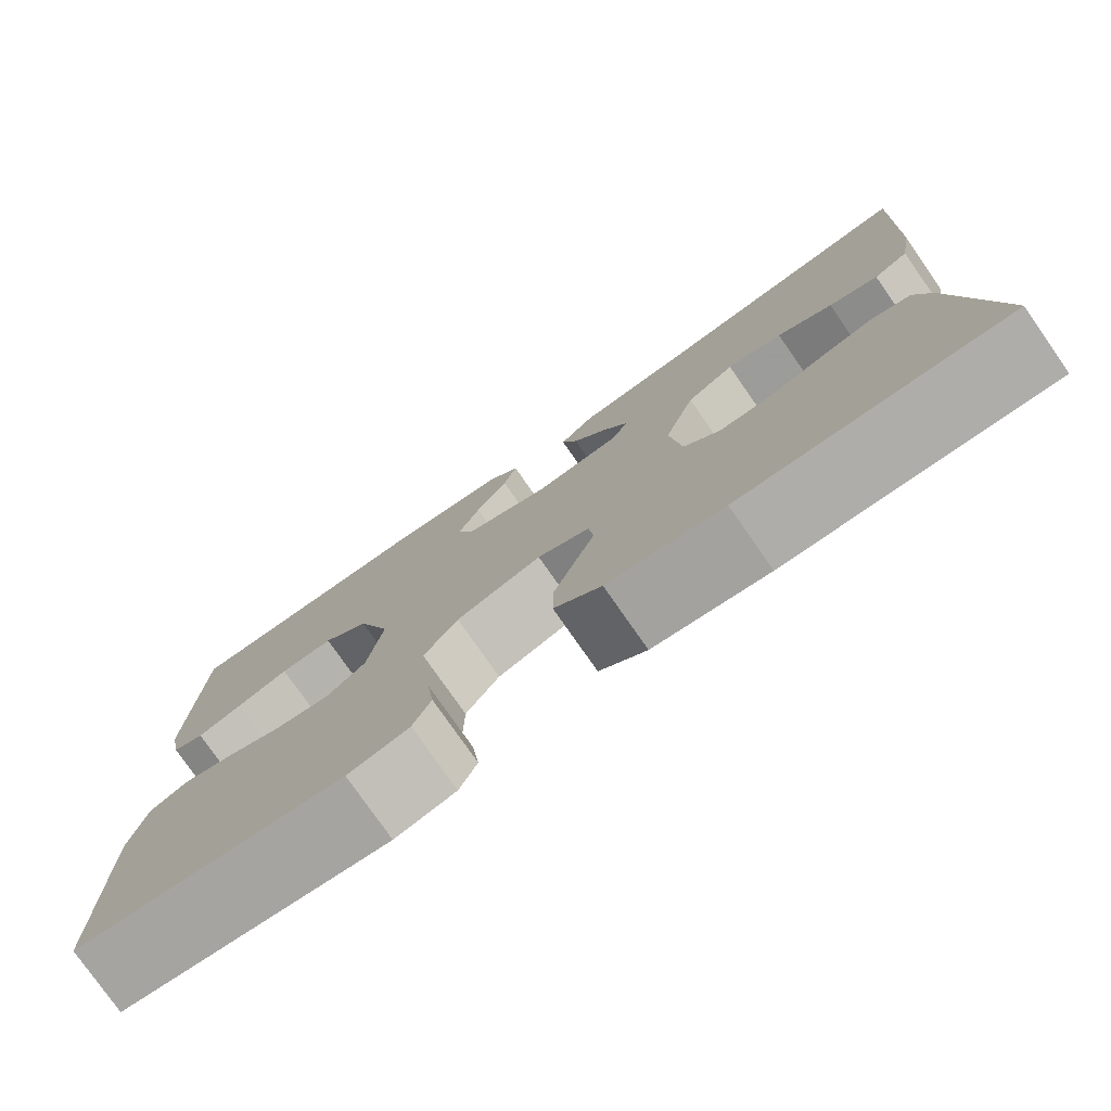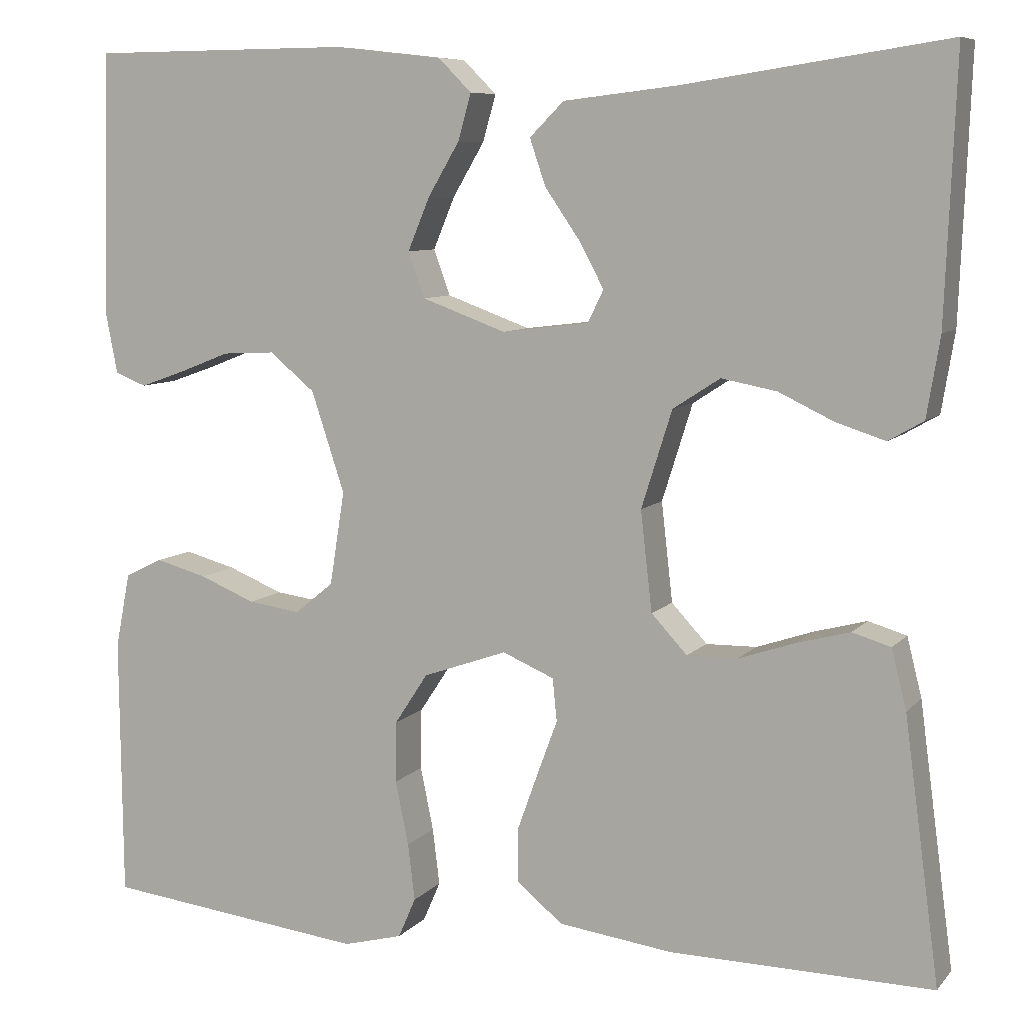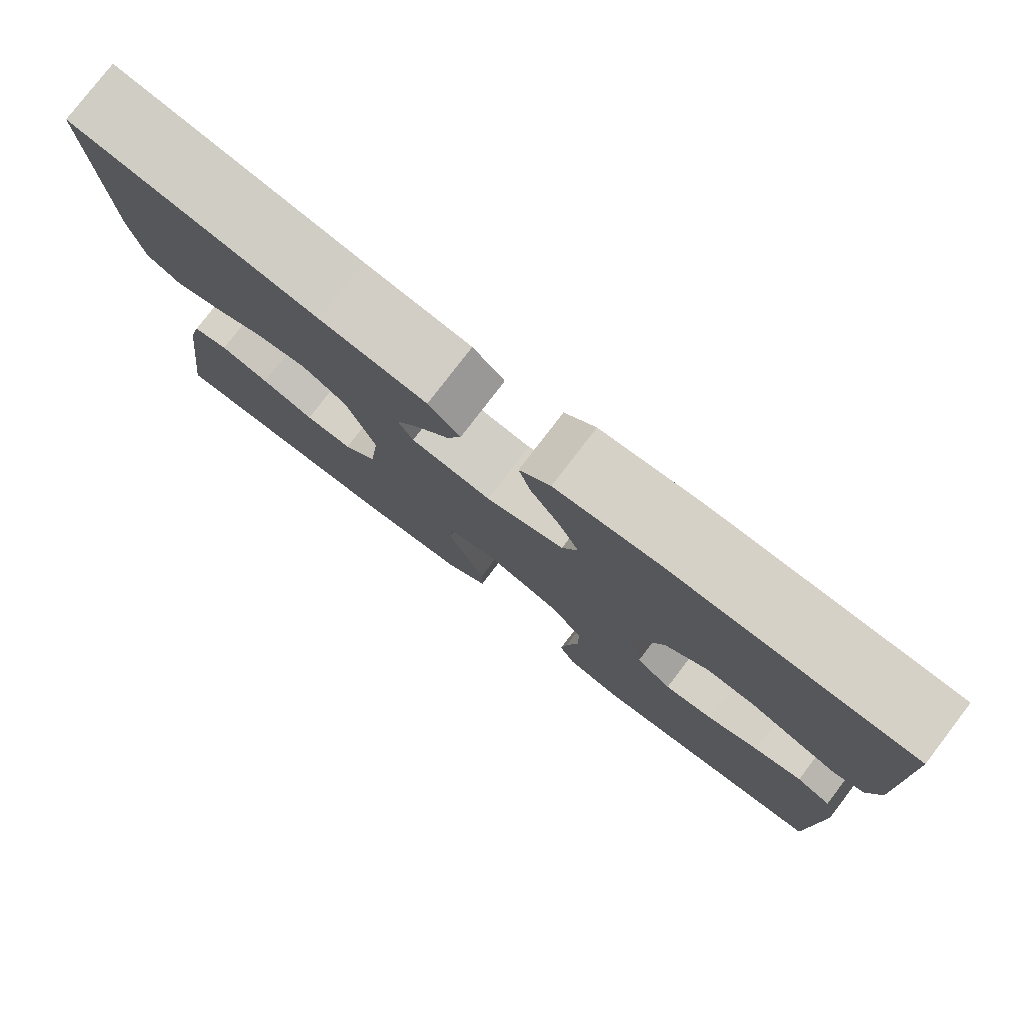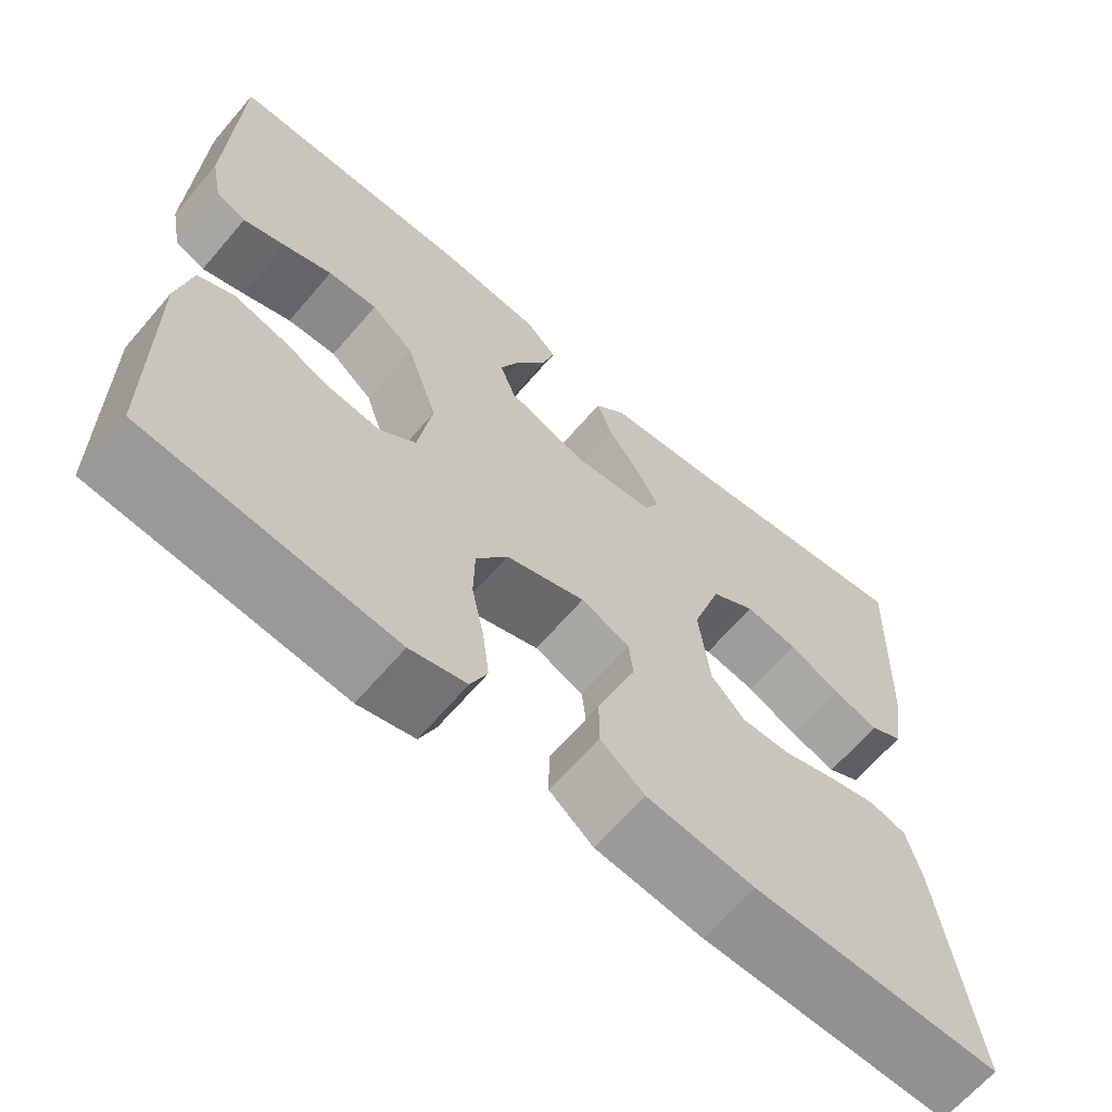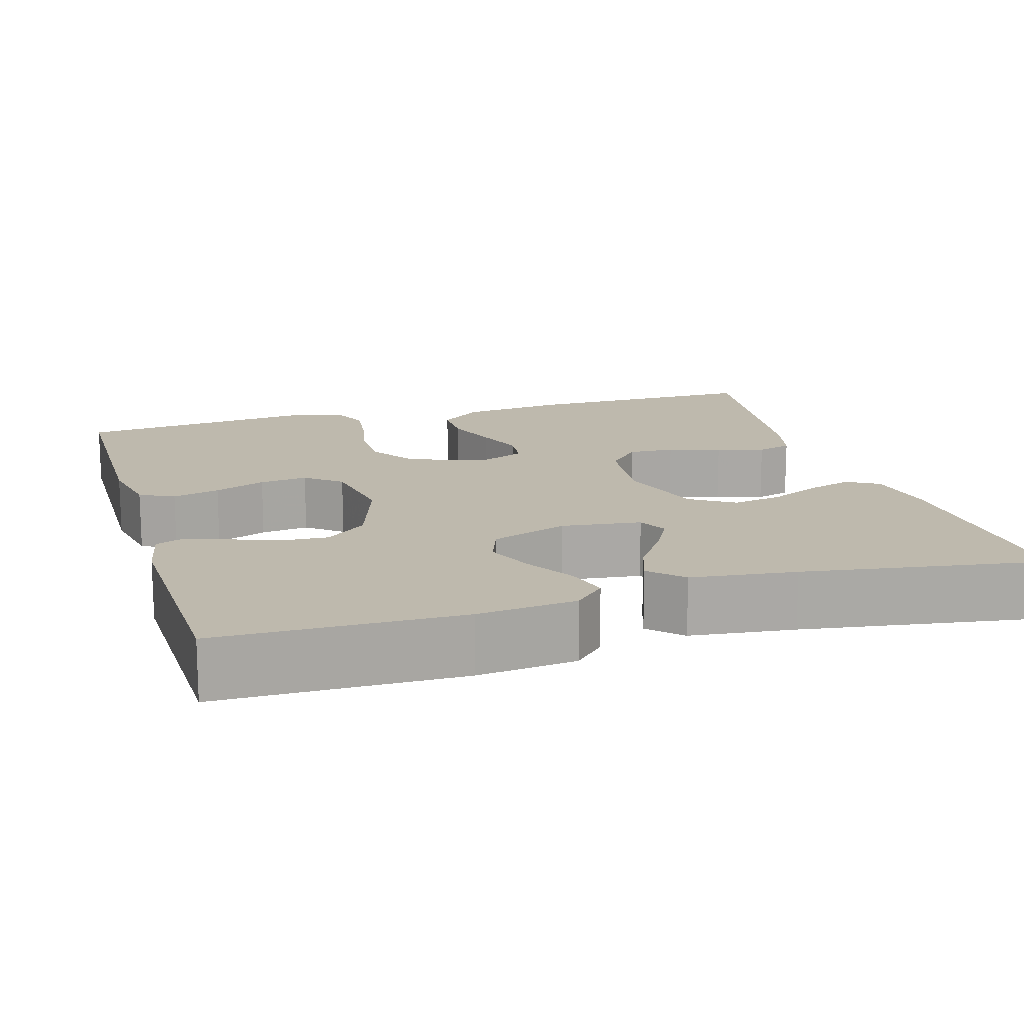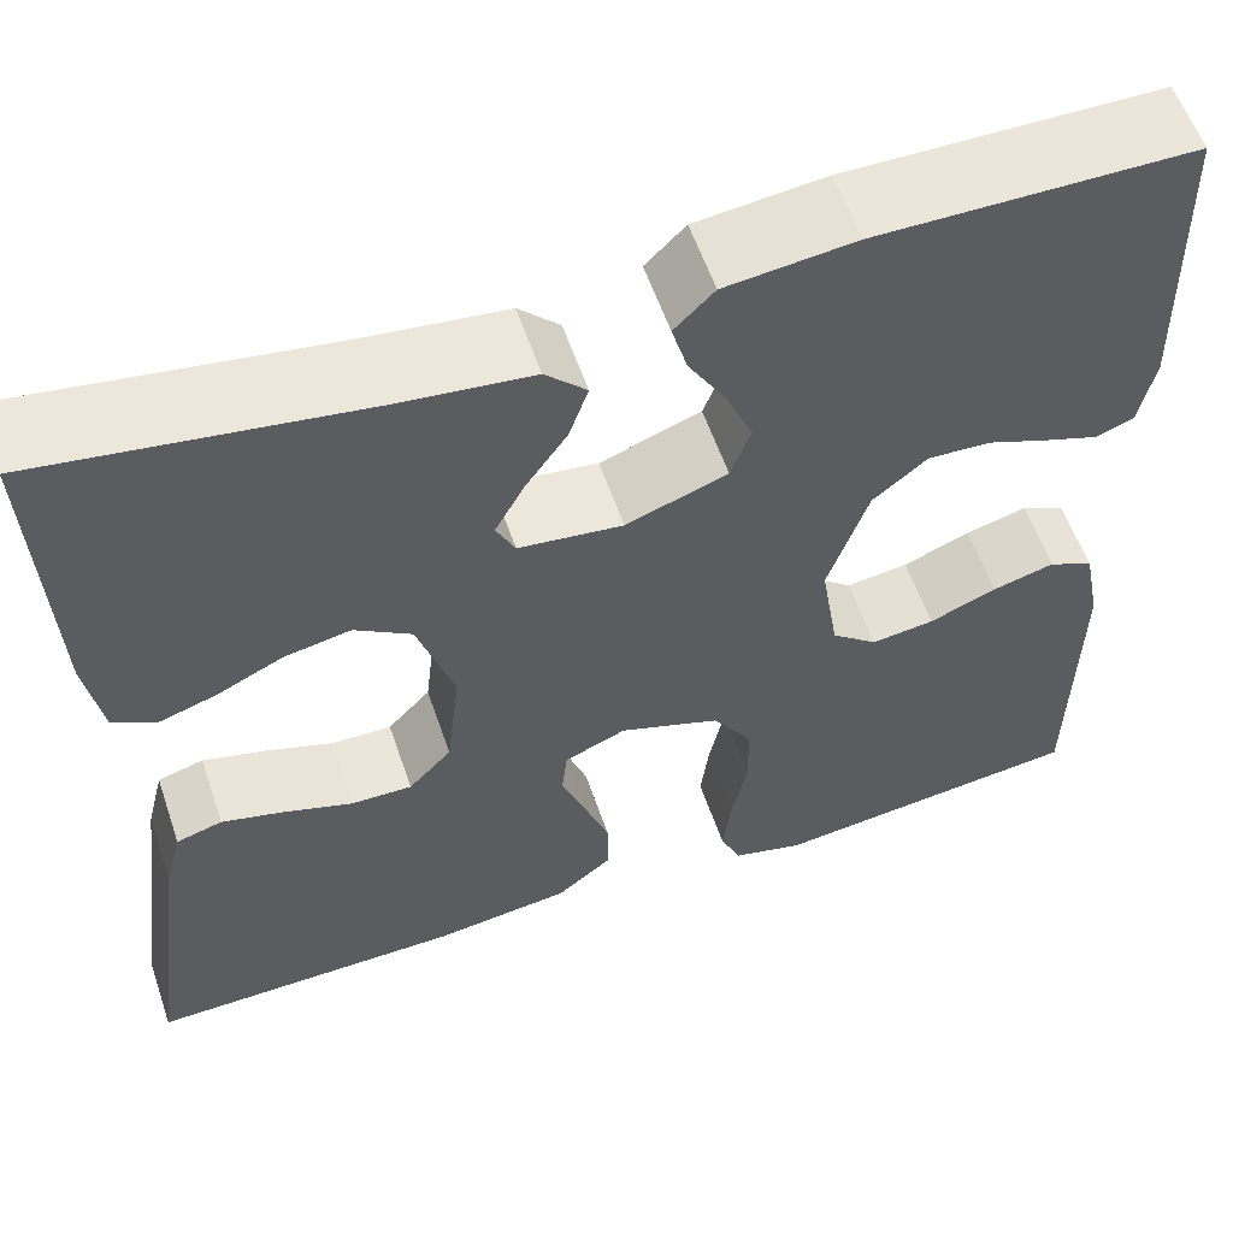
<metadata>
{"format":"obj","ext":"obj","renderer":"f3d","projection":"perspective","resolution":1024,"background":"white","views":[{"elev":-78.0,"azim":34.9,"up":"+Z"},{"elev":8.0,"azim":22.4,"up":"+Z"},{"elev":79.2,"azim":-142.5,"up":"+Z"},{"elev":-65.3,"azim":-40.6,"up":"+Z"},{"elev":15.1,"azim":-16.5,"up":"+Y"},{"elev":58.0,"azim":161.2,"up":"+Z"}]}
</metadata>
<code>
v 0.5 0.07 -0.5
v 0.2 0.07 -0.495
v 0.07 0.07 -0.478
v 0.017 0.07 -0.435
v 0.017 0.07 -0.374
v 0.041 0.07 -0.307
v 0.064 0.07 -0.245
v 0.059 0.07 -0.196
v 0 0.07 -0.171
v -0.096 0.07 -0.205
v -0.134 0.07 -0.263
v -0.135 0.07 -0.333
v -0.12 0.07 -0.406
v -0.112 0.07 -0.471
v -0.132 0.07 -0.517
v -0.2 0.07 -0.535
v -0.5 0.07 -0.5
v -0.503 0.07 -0.2
v -0.486 0.07 -0.114
v -0.443 0.07 -0.093
v -0.384 0.07 -0.109
v -0.32 0.07 -0.135
v -0.26 0.07 -0.143
v -0.216 0.07 -0.107
v -0.199 0.07 0
v -0.237 0.07 0.115
v -0.289 0.07 0.158
v -0.349 0.07 0.155
v -0.408 0.07 0.132
v -0.459 0.07 0.114
v -0.495 0.07 0.128
v -0.509 0.07 0.2
v -0.5 0.07 0.5
v -0.2 0.07 0.502
v -0.077 0.07 0.488
v -0.039 0.07 0.45
v -0.054 0.07 0.397
v -0.09 0.07 0.336
v -0.115 0.07 0.276
v -0.096 0.07 0.224
v 0 0.07 0.189
v 0.099 0.07 0.201
v 0.117 0.07 0.238
v 0.089 0.07 0.29
v 0.049 0.07 0.348
v 0.031 0.07 0.401
v 0.07 0.07 0.44
v 0.2 0.07 0.455
v 0.5 0.07 0.5
v 0.488 0.07 0.2
v 0.473 0.07 0.109
v 0.433 0.07 0.086
v 0.377 0.07 0.104
v 0.314 0.07 0.134
v 0.251 0.07 0.146
v 0.197 0.07 0.111
v 0.162 0.07 0
v 0.175 0.07 -0.114
v 0.216 0.07 -0.158
v 0.274 0.07 -0.157
v 0.339 0.07 -0.135
v 0.399 0.07 -0.119
v 0.443 0.07 -0.132
v 0.46 0.07 -0.2
v 0.5 0 -0.5
v 0.2 0 -0.495
v 0.07 0 -0.478
v 0.017 0 -0.435
v 0.017 0 -0.374
v 0.041 0 -0.307
v 0.064 0 -0.245
v 0.059 0 -0.196
v 0 0 -0.171
v -0.096 0 -0.205
v -0.134 0 -0.263
v -0.135 0 -0.333
v -0.12 0 -0.406
v -0.112 0 -0.471
v -0.132 0 -0.517
v -0.2 0 -0.535
v -0.5 0 -0.5
v -0.503 0 -0.2
v -0.486 0 -0.114
v -0.443 0 -0.093
v -0.384 0 -0.109
v -0.32 0 -0.135
v -0.26 0 -0.143
v -0.216 0 -0.107
v -0.199 0 0
v -0.237 0 0.115
v -0.289 0 0.158
v -0.349 0 0.155
v -0.408 0 0.132
v -0.459 0 0.114
v -0.495 0 0.128
v -0.509 0 0.2
v -0.5 0 0.5
v -0.2 0 0.502
v -0.077 0 0.488
v -0.039 0 0.45
v -0.054 0 0.397
v -0.09 0 0.336
v -0.115 0 0.276
v -0.096 0 0.224
v 0 0 0.189
v 0.099 0 0.201
v 0.117 0 0.238
v 0.089 0 0.29
v 0.049 0 0.348
v 0.031 0 0.401
v 0.07 0 0.44
v 0.2 0 0.455
v 0.5 0 0.5
v 0.488 0 0.2
v 0.473 0 0.109
v 0.433 0 0.086
v 0.377 0 0.104
v 0.314 0 0.134
v 0.251 0 0.146
v 0.197 0 0.111
v 0.162 0 0
v 0.175 0 -0.114
v 0.216 0 -0.158
v 0.274 0 -0.157
v 0.339 0 -0.135
v 0.399 0 -0.119
v 0.443 0 -0.132
v 0.46 0 -0.2
f 5 6 7
f 4 5 7
f 3 4 7
f 2 3 7
f 1 2 7
f 64 1 7
f 63 64 7
f 62 63 7
f 61 62 7
f 60 61 7
f 59 60 7 8
f 58 59 8 9
f 57 58 9
f 56 57 9 10
f 52 53 54
f 51 52 54
f 50 51 54
f 49 50 54
f 48 49 54
f 48 54 55
f 47 48 55
f 46 47 55
f 45 46 55
f 44 45 55
f 43 44 55 56
f 36 37 38
f 35 36 38
f 34 35 38
f 33 34 38
f 32 33 38
f 31 32 38
f 30 31 38
f 29 30 38
f 28 29 38
f 27 28 38 39
f 26 27 39 40
f 20 21 22
f 19 20 22
f 18 19 22
f 17 18 22
f 16 17 22
f 15 16 22
f 14 15 22
f 13 14 22
f 12 13 22
f 11 12 22 23
f 10 11 23 24
f 42 43 56 10
f 10 24 25
f 42 10 25
f 41 42 25
f 25 26 40 41
f 71 70 69
f 71 69 68
f 71 68 67
f 71 67 66
f 71 66 65
f 71 65 128
f 71 128 127
f 71 127 126
f 71 126 125
f 71 125 124
f 72 71 124 123
f 73 72 123 122
f 73 122 121
f 74 73 121 120
f 118 117 116
f 118 116 115
f 118 115 114
f 118 114 113
f 118 113 112
f 119 118 112
f 119 112 111
f 119 111 110
f 119 110 109
f 119 109 108
f 120 119 108 107
f 102 101 100
f 102 100 99
f 102 99 98
f 102 98 97
f 102 97 96
f 102 96 95
f 102 95 94
f 102 94 93
f 102 93 92
f 103 102 92 91
f 104 103 91 90
f 86 85 84
f 86 84 83
f 86 83 82
f 86 82 81
f 86 81 80
f 86 80 79
f 86 79 78
f 86 78 77
f 86 77 76
f 87 86 76 75
f 88 87 75 74
f 74 120 107 106
f 89 88 74
f 89 74 106
f 89 106 105
f 105 104 90 89
f 1 65 66 2
f 2 66 67 3
f 3 67 68 4
f 4 68 69 5
f 5 69 70 6
f 6 70 71 7
f 7 71 72 8
f 8 72 73 9
f 9 73 74 10
f 10 74 75 11
f 11 75 76 12
f 12 76 77 13
f 13 77 78 14
f 14 78 79 15
f 15 79 80 16
f 16 80 81 17
f 17 81 82 18
f 18 82 83 19
f 19 83 84 20
f 20 84 85 21
f 21 85 86 22
f 22 86 87 23
f 23 87 88 24
f 24 88 89 25
f 25 89 90 26
f 26 90 91 27
f 27 91 92 28
f 28 92 93 29
f 29 93 94 30
f 30 94 95 31
f 31 95 96 32
f 32 96 97 33
f 33 97 98 34
f 34 98 99 35
f 35 99 100 36
f 36 100 101 37
f 37 101 102 38
f 38 102 103 39
f 39 103 104 40
f 40 104 105 41
f 41 105 106 42
f 42 106 107 43
f 43 107 108 44
f 44 108 109 45
f 45 109 110 46
f 46 110 111 47
f 47 111 112 48
f 48 112 113 49
f 49 113 114 50
f 50 114 115 51
f 51 115 116 52
f 52 116 117 53
f 53 117 118 54
f 54 118 119 55
f 55 119 120 56
f 56 120 121 57
f 57 121 122 58
f 58 122 123 59
f 59 123 124 60
f 60 124 125 61
f 61 125 126 62
f 62 126 127 63
f 63 127 128 64
f 64 128 65 1

</code>
